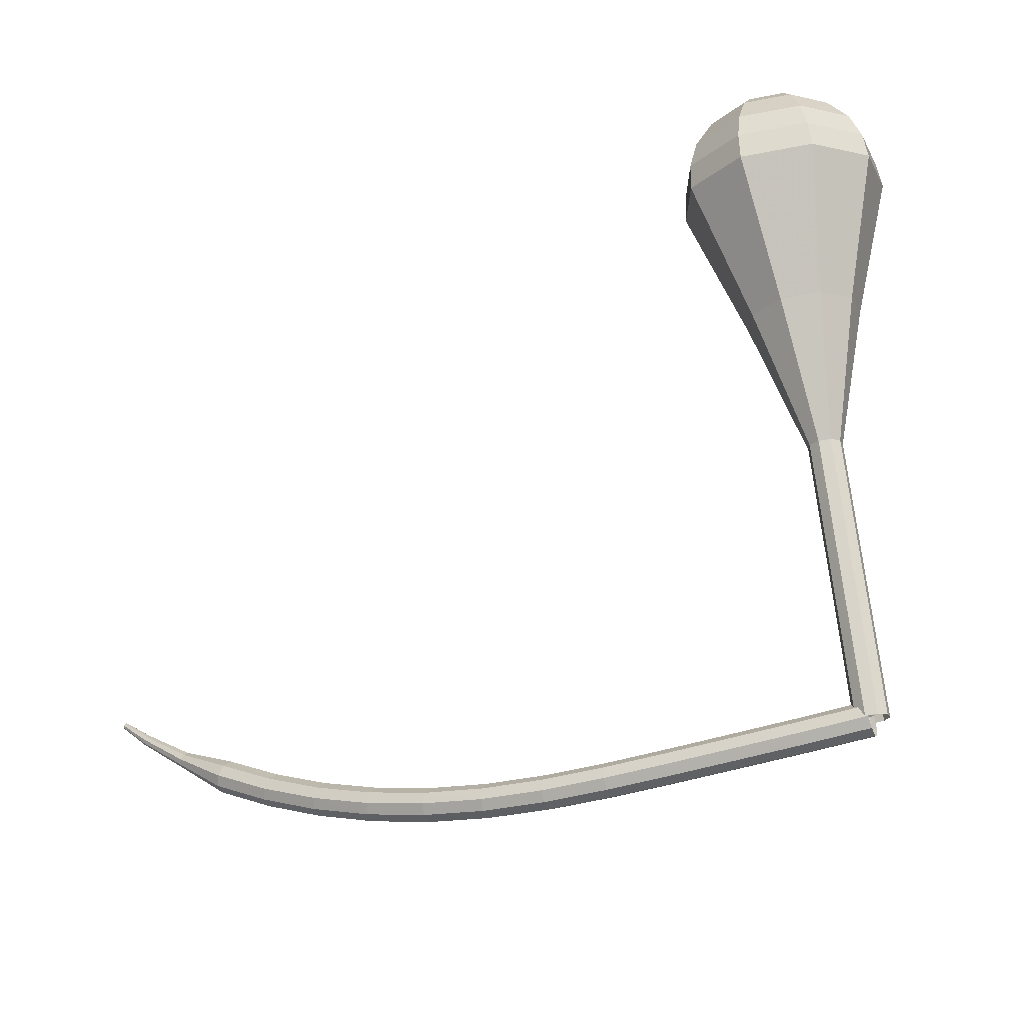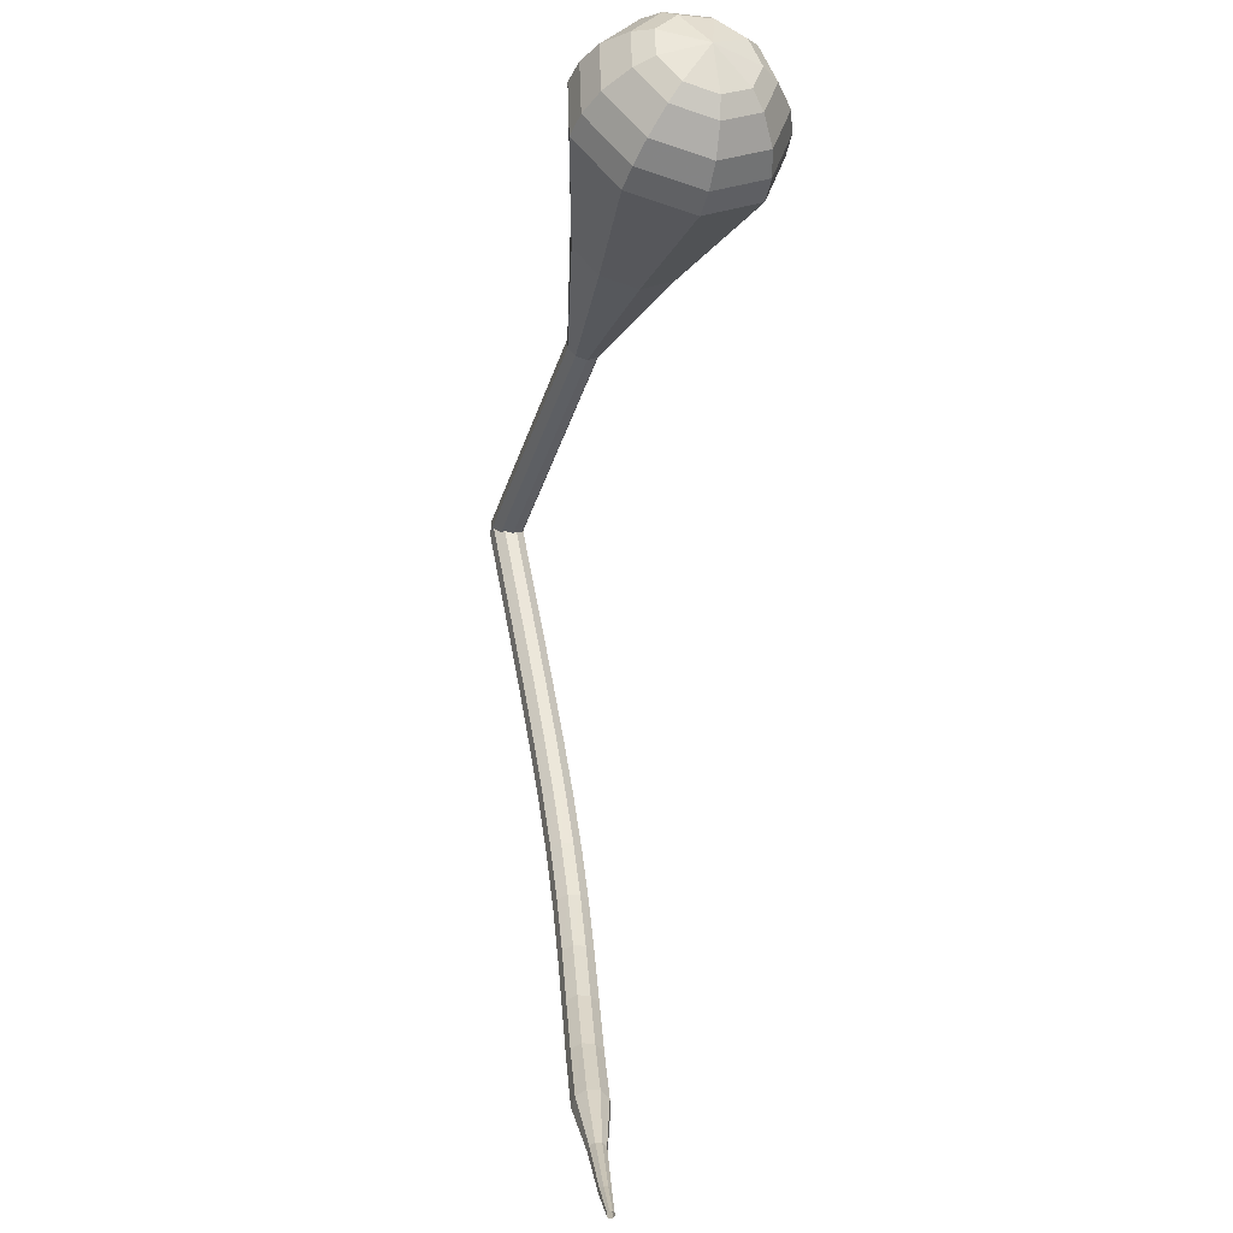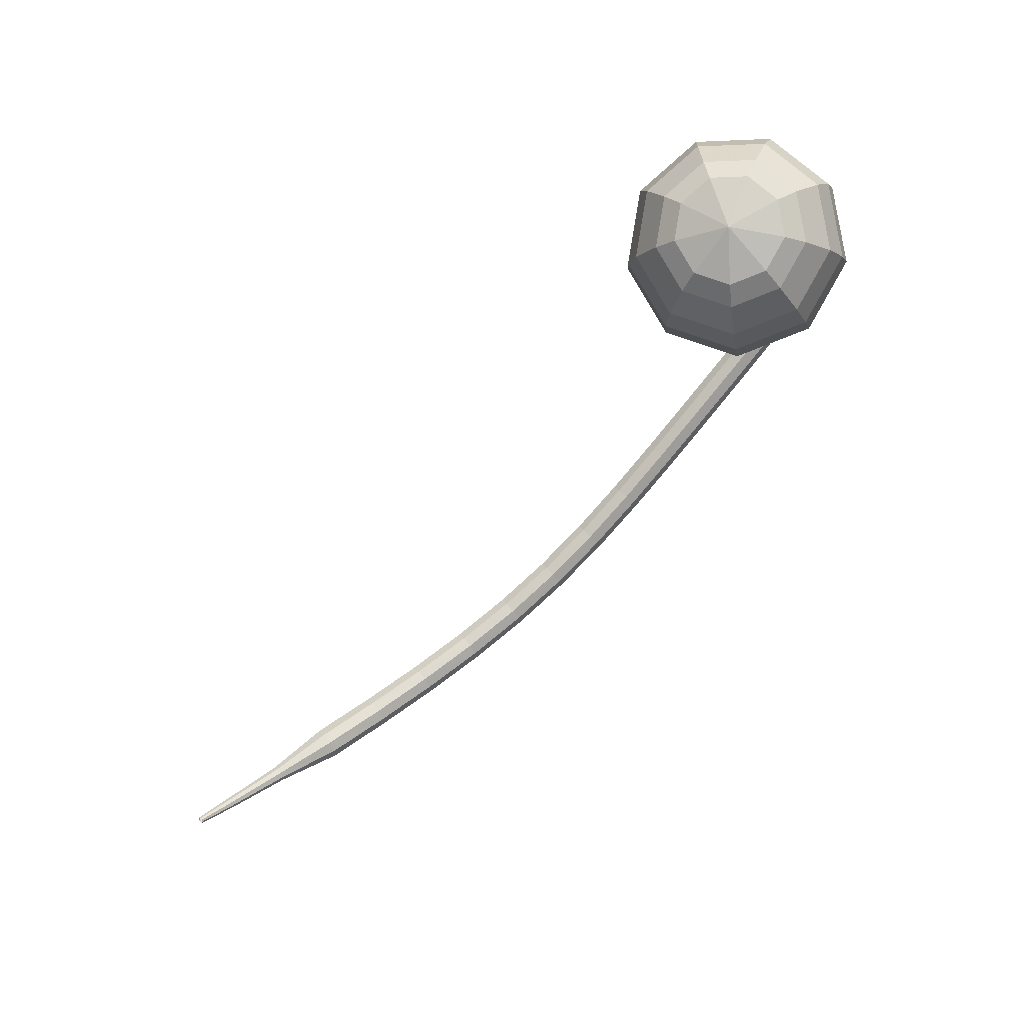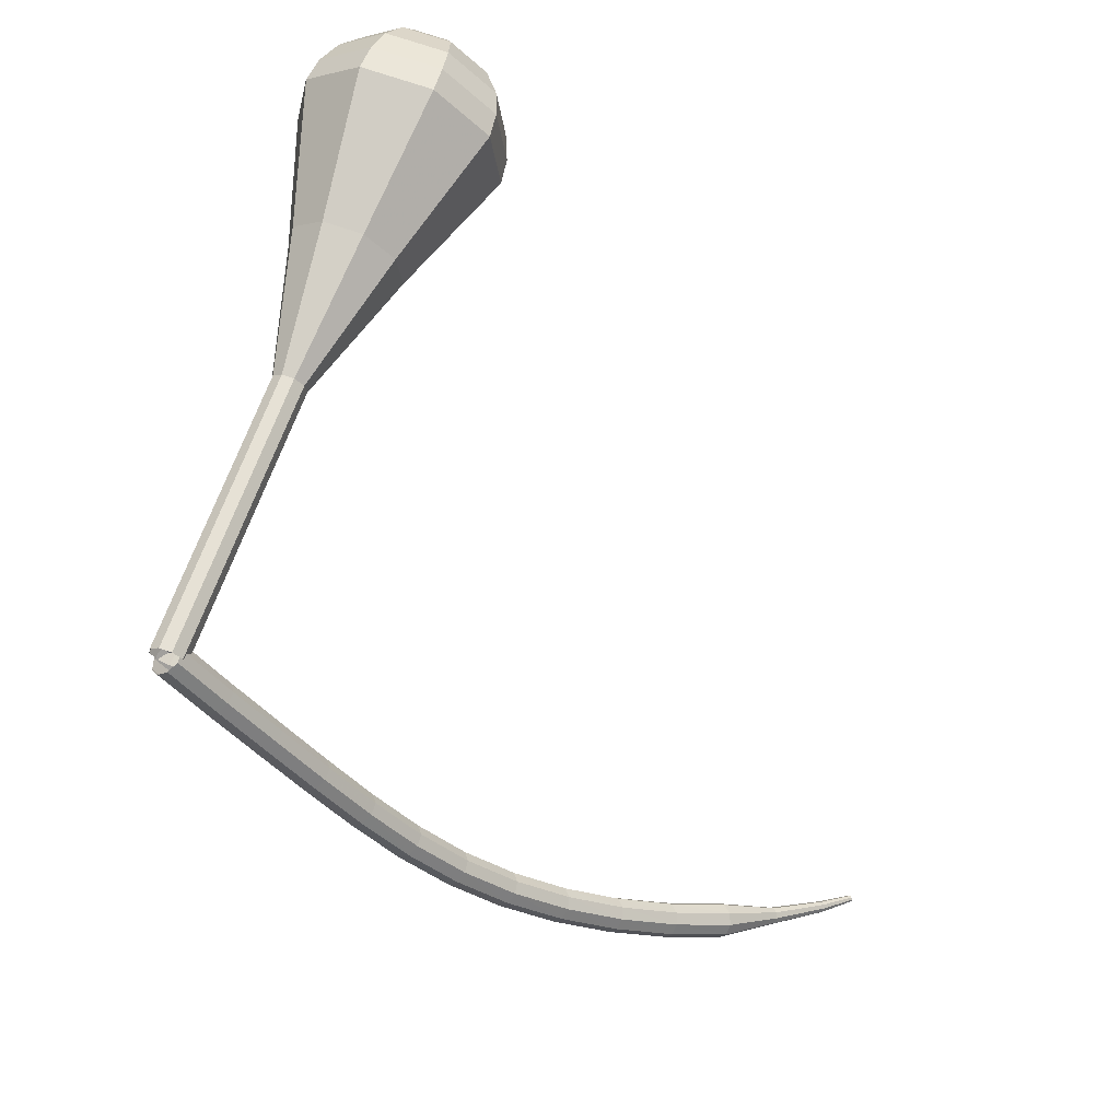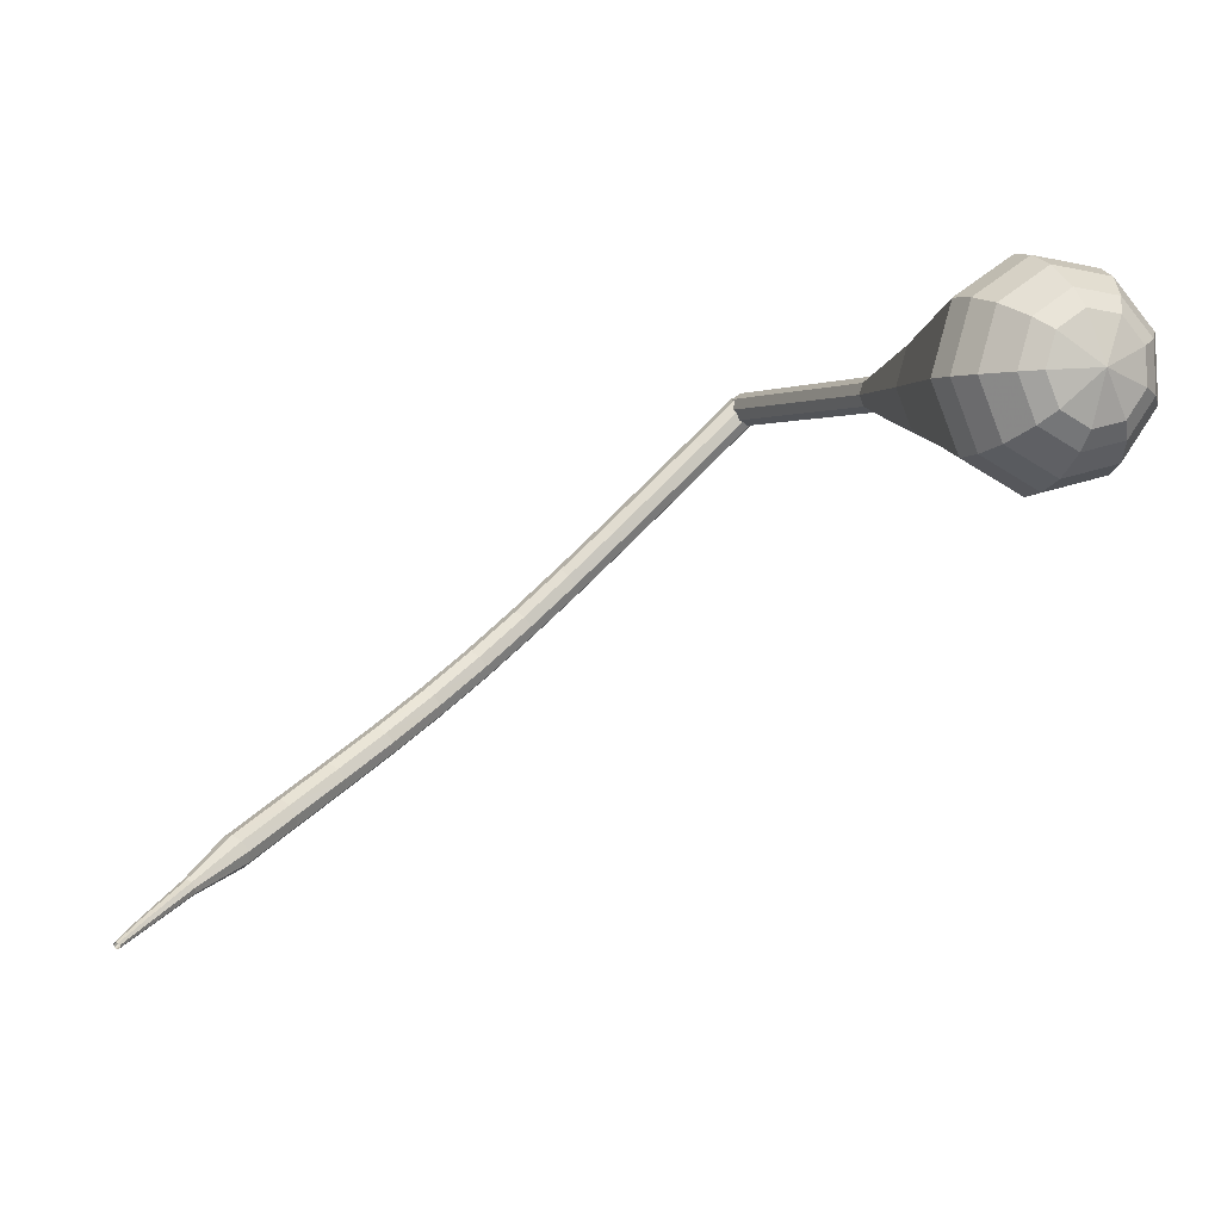
<metadata>
{"format":"obj","ext":"obj","renderer":"f3d","projection":"perspective","resolution":1024,"background":"white","views":[{"elev":-37.2,"azim":68.0,"up":"+Z"},{"elev":54.4,"azim":-54.3,"up":"+Z"},{"elev":-14.9,"azim":22.7,"up":"+Y"},{"elev":77.0,"azim":-147.7,"up":"+Y"},{"elev":-11.9,"azim":-11.0,"up":"+Y"}]}
</metadata>
<code>
g tube1
v 138.2 150.2 96.58
v 138.5 150 95.78
v 139 149.5 95.35
v 139.6 148.9 95.5
v 140 148.5 96.15
v 139.9 148.5 97.01
v 139.5 148.8 97.66
v 138.9 149.4 97.81
v 138.4 149.9 97.38
v 138.2 150.2 96.58
v 134.9 146.7 96.37
v 135.2 146.6 95.57
v 135.7 146.1 95.14
v 136.3 145.5 95.29
v 136.7 145.1 95.94
v 136.7 145 96.8
v 136.2 145.4 97.45
v 135.6 146 97.6
v 135.1 146.5 97.17
v 134.9 146.7 96.37
v 131.6 143.3 96.21
v 131.8 143.1 95.4
v 132.4 142.6 94.98
v 133 142 95.13
v 133.4 141.6 95.78
v 133.3 141.6 96.64
v 132.9 142 97.29
v 132.3 142.6 97.44
v 131.8 143.1 97.01
v 131.6 143.3 96.21
v 128.3 139.9 96.07
v 128.5 139.7 95.26
v 129.1 139.2 94.84
v 129.7 138.6 94.98
v 130 138.2 95.64
v 130 138.2 96.49
v 129.6 138.6 97.15
v 129 139.2 97.3
v 128.5 139.7 96.87
v 128.3 139.9 96.07
v 125 136.6 95.99
v 125.2 136.4 95.19
v 125.7 135.8 94.76
v 126.3 135.2 94.91
v 126.7 134.9 95.56
v 126.7 134.9 96.42
v 126.3 135.3 97.07
v 125.7 135.8 97.22
v 125.2 136.4 96.79
v 125 136.6 95.99
v 121.7 133.3 96.09
v 121.9 133.1 95.29
v 122.4 132.5 94.86
v 122.9 131.9 95.01
v 123.4 131.6 95.66
v 123.4 131.6 96.52
v 123 132 97.17
v 122.5 132.6 97.32
v 121.9 133.1 96.89
v 121.7 133.3 96.09
v 118.3 130.1 96.51
v 118.5 129.8 95.71
v 118.9 129.3 95.29
v 119.5 128.7 95.43
v 119.9 128.3 96.08
v 120 128.4 96.93
v 119.7 128.9 97.58
v 119.2 129.5 97.73
v 118.6 130 97.3
v 118.3 130.1 96.51
v 114.9 127 97.33
v 115 126.7 96.55
v 115.4 126.1 96.13
v 116 125.5 96.28
v 116.4 125.2 96.92
v 116.6 125.3 97.75
v 116.3 125.8 98.39
v 115.8 126.4 98.54
v 115.2 126.9 98.12
v 114.9 127 97.33
v 111.4 124 98.6
v 111.4 123.6 97.84
v 111.8 123 97.43
v 112.4 122.4 97.57
v 112.9 122.1 98.19
v 113.1 122.2 99.01
v 112.9 122.8 99.63
v 112.4 123.5 99.77
v 111.8 123.9 99.37
v 111.4 124 98.6
v 107.9 121 100.3
v 107.8 120.6 99.52
v 108.2 120 99.13
v 108.8 119.3 99.27
v 109.3 119.1 99.87
v 109.6 119.3 100.7
v 109.4 119.9 101.3
v 108.9 120.6 101.4
v 108.3 121 101
v 107.9 121 100.3
v 104.4 118.1 102.3
v 104.3 117.7 101.6
v 104.7 117 101.2
v 105.3 116.4 101.3
v 105.8 116.2 101.9
v 106.1 116.4 102.7
v 106 117 103.3
v 105.5 117.7 103.4
v 104.9 118.1 103
v 104.4 118.1 102.3
v 101.1 115.3 104.6
v 101 114.8 103.9
v 101.3 114.1 103.6
v 101.9 113.5 103.7
v 102.5 113.3 104.3
v 102.8 113.6 105
v 102.7 114.2 105.6
v 102.2 114.9 105.7
v 101.6 115.3 105.3
v 101.1 115.3 104.6
v 98.35 112 107.3
v 98.28 111.8 106.9
v 98.44 111.4 106.8
v 98.75 111.1 106.8
v 99.07 111.1 107.1
v 99.25 111.2 107.4
v 99.2 111.5 107.7
v 98.95 111.9 107.8
v 98.61 112.1 107.6
v 98.35 112 107.3
v 95.58 109.2 110.2
v 95.52 109 110
v 95.63 108.8 109.9
v 95.84 108.6 109.9
v 96.07 108.5 110.1
v 96.19 108.7 110.3
v 96.17 108.9 110.5
v 96 109.1 110.5
v 95.76 109.2 110.4
v 95.58 109.2 110.2
v 94.09 107.5 112.1
v 94.06 107.4 111.9
v 94.12 107.3 111.9
v 94.26 107.2 111.9
v 94.39 107.1 112
v 94.47 107.2 112.1
v 94.46 107.4 112.2
v 94.35 107.5 112.3
v 94.21 107.6 112.2
v 94.09 107.5 112.1
f 1 2 12
f 12 11 1
f 2 3 13
f 13 12 2
f 3 4 14
f 14 13 3
f 4 5 15
f 15 14 4
f 5 6 16
f 16 15 5
f 6 7 17
f 17 16 6
f 7 8 18
f 18 17 7
f 8 9 19
f 19 18 8
f 9 10 20
f 20 19 9
f 11 12 22
f 22 21 11
f 12 13 23
f 23 22 12
f 13 14 24
f 24 23 13
f 14 15 25
f 25 24 14
f 15 16 26
f 26 25 15
f 16 17 27
f 27 26 16
f 17 18 28
f 28 27 17
f 18 19 29
f 29 28 18
f 19 20 30
f 30 29 19
f 21 22 32
f 32 31 21
f 22 23 33
f 33 32 22
f 23 24 34
f 34 33 23
f 24 25 35
f 35 34 24
f 25 26 36
f 36 35 25
f 26 27 37
f 37 36 26
f 27 28 38
f 38 37 27
f 28 29 39
f 39 38 28
f 29 30 40
f 40 39 29
f 31 32 42
f 42 41 31
f 32 33 43
f 43 42 32
f 33 34 44
f 44 43 33
f 34 35 45
f 45 44 34
f 35 36 46
f 46 45 35
f 36 37 47
f 47 46 36
f 37 38 48
f 48 47 37
f 38 39 49
f 49 48 38
f 39 40 50
f 50 49 39
f 41 42 52
f 52 51 41
f 42 43 53
f 53 52 42
f 43 44 54
f 54 53 43
f 44 45 55
f 55 54 44
f 45 46 56
f 56 55 45
f 46 47 57
f 57 56 46
f 47 48 58
f 58 57 47
f 48 49 59
f 59 58 48
f 49 50 60
f 60 59 49
f 51 52 62
f 62 61 51
f 52 53 63
f 63 62 52
f 53 54 64
f 64 63 53
f 54 55 65
f 65 64 54
f 55 56 66
f 66 65 55
f 56 57 67
f 67 66 56
f 57 58 68
f 68 67 57
f 58 59 69
f 69 68 58
f 59 60 70
f 70 69 59
f 61 62 72
f 72 71 61
f 62 63 73
f 73 72 62
f 63 64 74
f 74 73 63
f 64 65 75
f 75 74 64
f 65 66 76
f 76 75 65
f 66 67 77
f 77 76 66
f 67 68 78
f 78 77 67
f 68 69 79
f 79 78 68
f 69 70 80
f 80 79 69
f 71 72 82
f 82 81 71
f 72 73 83
f 83 82 72
f 73 74 84
f 84 83 73
f 74 75 85
f 85 84 74
f 75 76 86
f 86 85 75
f 76 77 87
f 87 86 76
f 77 78 88
f 88 87 77
f 78 79 89
f 89 88 78
f 79 80 90
f 90 89 79
f 81 82 92
f 92 91 81
f 82 83 93
f 93 92 82
f 83 84 94
f 94 93 83
f 84 85 95
f 95 94 84
f 85 86 96
f 96 95 85
f 86 87 97
f 97 96 86
f 87 88 98
f 98 97 87
f 88 89 99
f 99 98 88
f 89 90 100
f 100 99 89
f 91 92 102
f 102 101 91
f 92 93 103
f 103 102 92
f 93 94 104
f 104 103 93
f 94 95 105
f 105 104 94
f 95 96 106
f 106 105 95
f 96 97 107
f 107 106 96
f 97 98 108
f 108 107 97
f 98 99 109
f 109 108 98
f 99 100 110
f 110 109 99
f 101 102 112
f 112 111 101
f 102 103 113
f 113 112 102
f 103 104 114
f 114 113 103
f 104 105 115
f 115 114 104
f 105 106 116
f 116 115 105
f 106 107 117
f 117 116 106
f 107 108 118
f 118 117 107
f 108 109 119
f 119 118 108
f 109 110 120
f 120 119 109
f 111 112 122
f 122 121 111
f 112 113 123
f 123 122 112
f 113 114 124
f 124 123 113
f 114 115 125
f 125 124 114
f 115 116 126
f 126 125 115
f 116 117 127
f 127 126 116
f 117 118 128
f 128 127 117
f 118 119 129
f 129 128 118
f 119 120 130
f 130 129 119
f 121 122 132
f 132 131 121
f 122 123 133
f 133 132 122
f 123 124 134
f 134 133 123
f 124 125 135
f 135 134 124
f 125 126 136
f 136 135 125
f 126 127 137
f 137 136 126
f 127 128 138
f 138 137 127
f 128 129 139
f 139 138 128
f 129 130 140
f 140 139 129
f 131 132 142
f 142 141 131
f 132 133 143
f 143 142 132
f 133 134 144
f 144 143 133
f 134 135 145
f 145 144 134
f 135 136 146
f 146 145 135
f 136 137 147
f 147 146 136
f 137 138 148
f 148 147 137
f 138 139 149
f 149 148 138
f 139 140 150
f 150 149 139
v NaN NaN NaN
v NaN NaN NaN
v NaN NaN NaN
v NaN NaN NaN
v NaN NaN NaN
v NaN NaN NaN
v NaN NaN NaN
v NaN NaN NaN
v NaN NaN NaN
v NaN NaN NaN
v 138.3 148.4 96.58
v 139 148.1 96.34
v 139.8 148.3 96.21
v 140.3 149 96.25
v 140.2 149.9 96.45
v 139.6 150.4 96.71
v 138.8 150.4 96.91
v 138.1 149.9 96.95
v 137.9 149.1 96.82
v 138.3 148.4 96.58
v 139.4 147.3 101.4
v 140.1 147 101.1
v 140.9 147.3 101
v 141.4 148 101.1
v 141.3 148.8 101.3
v 140.7 149.4 101.5
v 139.9 149.4 101.7
v 139.2 148.9 101.8
v 139 148.1 101.6
v 139.4 147.3 101.4
v 140.5 146.3 106.2
v 141.2 146 105.9
v 142 146.3 105.8
v 142.5 147 105.9
v 142.4 147.8 106.1
v 141.8 148.4 106.3
v 141 148.4 106.5
v 140.3 147.9 106.6
v 140.1 147 106.4
v 140.5 146.3 106.2
v 141.6 145.3 111
v 142.4 145 110.7
v 143.2 145.2 110.6
v 143.6 145.9 110.7
v 143.5 146.8 110.9
v 143 147.3 111.1
v 142.1 147.3 111.3
v 141.4 146.8 111.4
v 141.2 146 111.2
v 141.6 145.3 111
v 142.7 144.2 115.8
v 143.5 143.9 115.5
v 144.3 144.2 115.4
v 144.7 144.9 115.5
v 144.7 145.7 115.7
v 144.1 146.3 115.9
v 143.2 146.3 116.1
v 142.6 145.8 116.2
v 142.3 145 116
v 142.7 144.2 115.8
v 143 140 125.4
v 145.5 139 124.6
v 148.1 139.9 124.2
v 149.7 142.3 124.3
v 149.4 145 125
v 147.4 146.8 125.8
v 144.7 146.9 126.5
v 142.4 145.2 126.6
v 141.8 142.5 126.2
v 143 140 125.4
v 142.9 135.5 135
v 147.4 133.7 133.5
v 152.3 135.2 132.8
v 155.1 139.5 133
v 154.6 144.5 134.2
v 151 147.8 135.8
v 146 148 137
v 142 144.9 137.2
v 140.7 139.9 136.5
v 142.9 135.5 135
v 143.5 135.3 136.8
v 147.9 133.5 135.4
v 152.5 135 134.6
v 155.3 139.2 134.9
v 154.8 144 136
v 151.3 147.2 137.5
v 146.5 147.4 138.7
v 142.6 144.3 138.9
v 141.4 139.6 138.2
v 143.5 135.3 136.8
v 144.4 135.5 138.6
v 148.3 133.9 137.3
v 152.5 135.2 136.6
v 155 138.9 136.9
v 154.5 143.2 137.9
v 151.4 146.1 139.2
v 147.1 146.3 140.3
v 143.6 143.6 140.5
v 142.5 139.3 139.8
v 144.4 135.5 138.6
v 145.9 136.2 140.4
v 148.9 135 139.4
v 152.1 136 138.9
v 153.9 138.9 139.1
v 153.6 142.1 139.9
v 151.2 144.4 140.9
v 147.9 144.5 141.7
v 145.2 142.4 141.8
v 144.4 139.1 141.3
v 145.9 136.2 140.4
v 147 137 141.3
v 149.2 136.1 140.6
v 151.5 136.9 140.2
v 152.9 138.9 140.3
v 152.6 141.3 140.9
v 150.9 143 141.6
v 148.5 143 142.2
v 146.5 141.5 142.3
v 145.9 139.1 142
v 147 137 141.3
v 149.7 139.5 142.2
v 149.7 139.5 142.2
v 149.7 139.5 142.2
v 149.7 139.5 142.2
v 149.7 139.5 142.2
v 149.7 139.5 142.2
v 149.7 139.5 142.2
v 149.7 139.5 142.2
v 149.7 139.5 142.2
v 149.7 139.5 142.2
f 151 152 162
f 162 161 151
f 152 153 163
f 163 162 152
f 153 154 164
f 164 163 153
f 154 155 165
f 165 164 154
f 155 156 166
f 166 165 155
f 156 157 167
f 167 166 156
f 157 158 168
f 168 167 157
f 158 159 169
f 169 168 158
f 159 160 170
f 170 169 159
f 161 162 172
f 172 171 161
f 162 163 173
f 173 172 162
f 163 164 174
f 174 173 163
f 164 165 175
f 175 174 164
f 165 166 176
f 176 175 165
f 166 167 177
f 177 176 166
f 167 168 178
f 178 177 167
f 168 169 179
f 179 178 168
f 169 170 180
f 180 179 169
f 171 172 182
f 182 181 171
f 172 173 183
f 183 182 172
f 173 174 184
f 184 183 173
f 174 175 185
f 185 184 174
f 175 176 186
f 186 185 175
f 176 177 187
f 187 186 176
f 177 178 188
f 188 187 177
f 178 179 189
f 189 188 178
f 179 180 190
f 190 189 179
f 181 182 192
f 192 191 181
f 182 183 193
f 193 192 182
f 183 184 194
f 194 193 183
f 184 185 195
f 195 194 184
f 185 186 196
f 196 195 185
f 186 187 197
f 197 196 186
f 187 188 198
f 198 197 187
f 188 189 199
f 199 198 188
f 189 190 200
f 200 199 189
f 191 192 202
f 202 201 191
f 192 193 203
f 203 202 192
f 193 194 204
f 204 203 193
f 194 195 205
f 205 204 194
f 195 196 206
f 206 205 195
f 196 197 207
f 207 206 196
f 197 198 208
f 208 207 197
f 198 199 209
f 209 208 198
f 199 200 210
f 210 209 199
f 201 202 212
f 212 211 201
f 202 203 213
f 213 212 202
f 203 204 214
f 214 213 203
f 204 205 215
f 215 214 204
f 205 206 216
f 216 215 205
f 206 207 217
f 217 216 206
f 207 208 218
f 218 217 207
f 208 209 219
f 219 218 208
f 209 210 220
f 220 219 209
f 211 212 222
f 222 221 211
f 212 213 223
f 223 222 212
f 213 214 224
f 224 223 213
f 214 215 225
f 225 224 214
f 215 216 226
f 226 225 215
f 216 217 227
f 227 226 216
f 217 218 228
f 228 227 217
f 218 219 229
f 229 228 218
f 219 220 230
f 230 229 219
f 221 222 232
f 232 231 221
f 222 223 233
f 233 232 222
f 223 224 234
f 234 233 223
f 224 225 235
f 235 234 224
f 225 226 236
f 236 235 225
f 226 227 237
f 237 236 226
f 227 228 238
f 238 237 227
f 228 229 239
f 239 238 228
f 229 230 240
f 240 239 229
f 231 232 242
f 242 241 231
f 232 233 243
f 243 242 232
f 233 234 244
f 244 243 233
f 234 235 245
f 245 244 234
f 235 236 246
f 246 245 235
f 236 237 247
f 247 246 236
f 237 238 248
f 248 247 237
f 238 239 249
f 249 248 238
f 239 240 250
f 250 249 239
f 241 242 252
f 252 251 241
f 242 243 253
f 253 252 242
f 243 244 254
f 254 253 243
f 244 245 255
f 255 254 244
f 245 246 256
f 256 255 245
f 246 247 257
f 257 256 246
f 247 248 258
f 258 257 247
f 248 249 259
f 259 258 248
f 249 250 260
f 260 259 249
f 251 252 262
f 262 261 251
f 252 253 263
f 263 262 252
f 253 254 264
f 264 263 253
f 254 255 265
f 265 264 254
f 255 256 266
f 266 265 255
f 256 257 267
f 267 266 256
f 257 258 268
f 268 267 257
f 258 259 269
f 269 268 258
f 259 260 270
f 270 269 259
f 261 262 272
f 272 271 261
f 262 263 273
f 273 272 262
f 263 264 274
f 274 273 263
f 264 265 275
f 275 274 264
f 265 266 276
f 276 275 265
f 266 267 277
f 277 276 266
f 267 268 278
f 278 277 267
f 268 269 279
f 279 278 268
f 269 270 280
f 280 279 269

</code>
